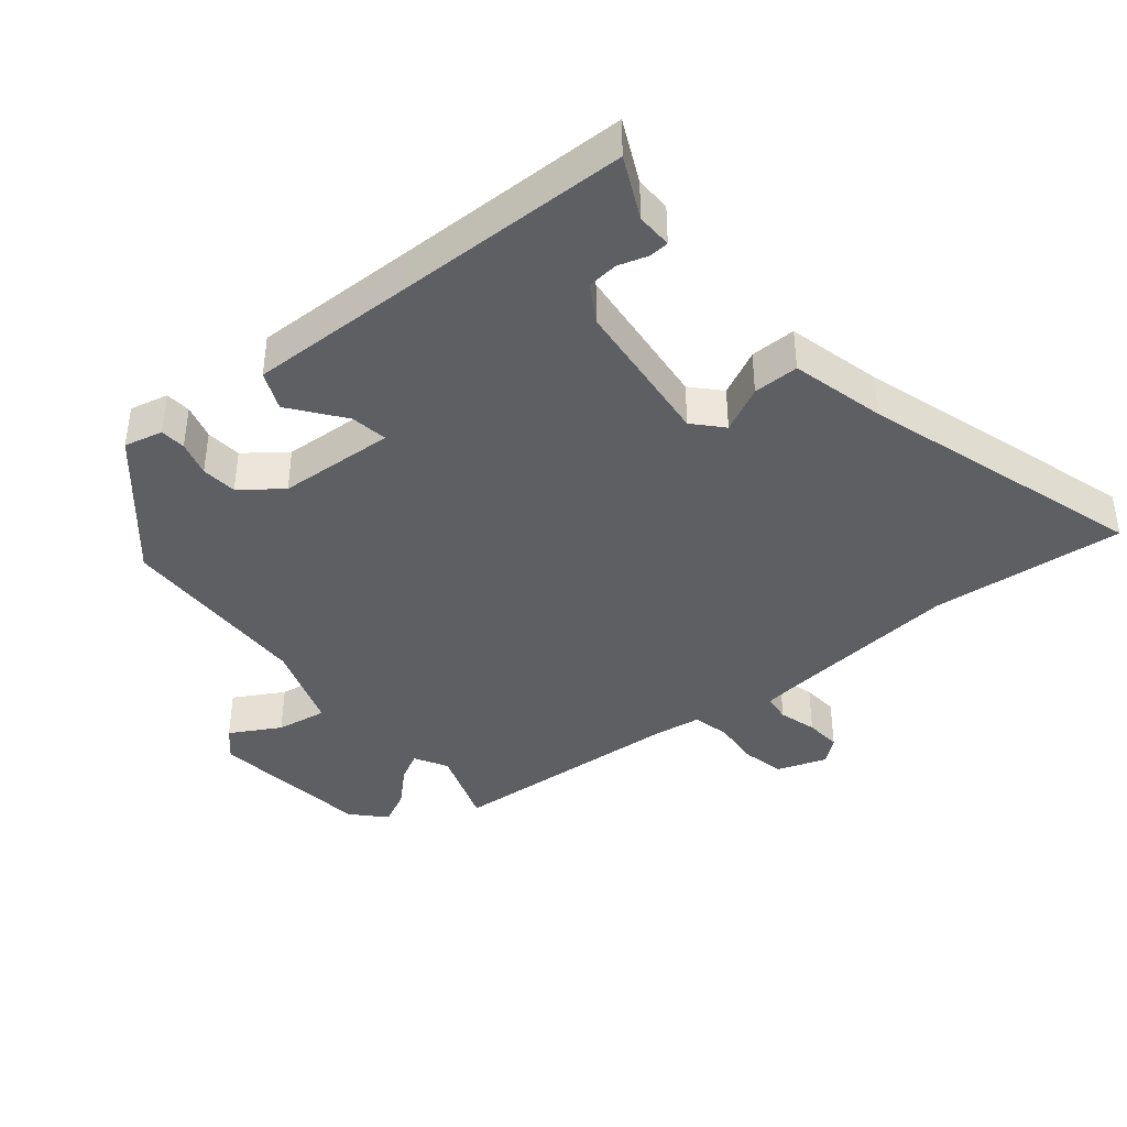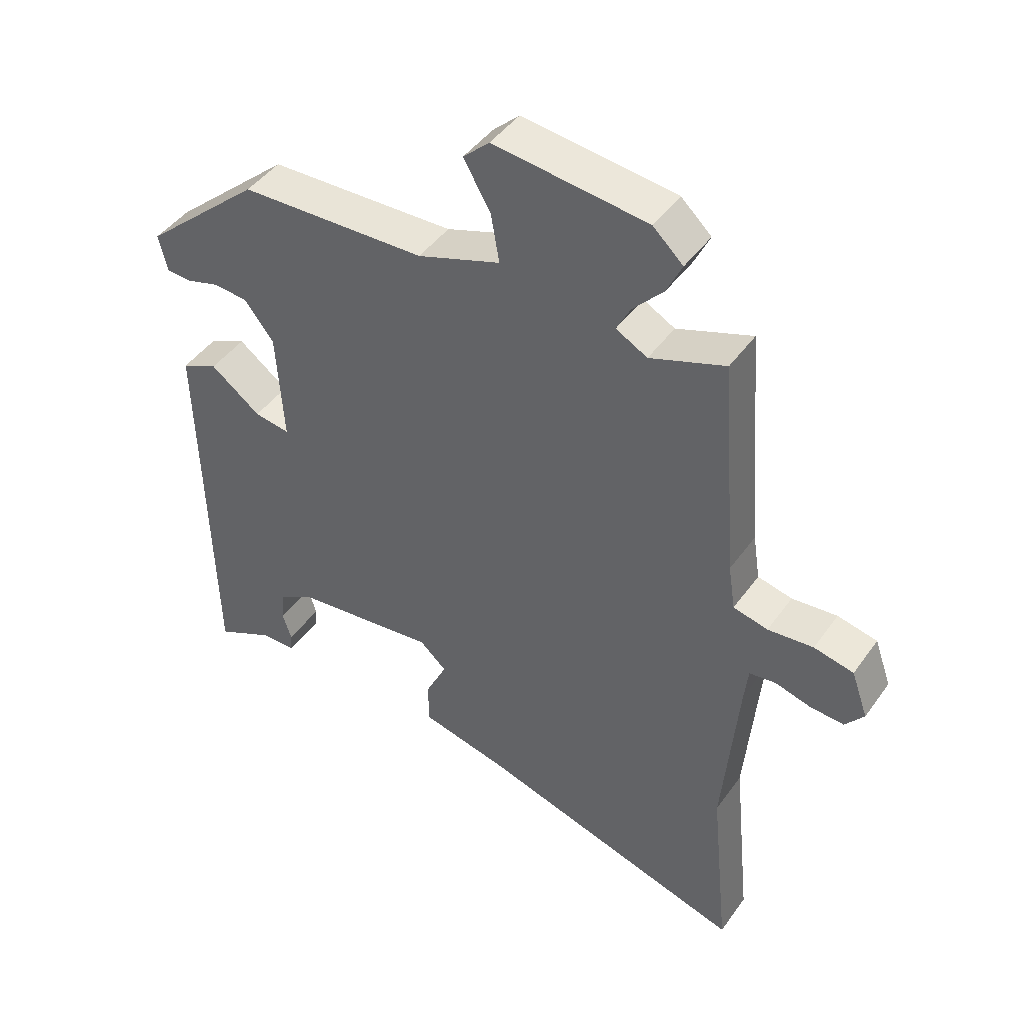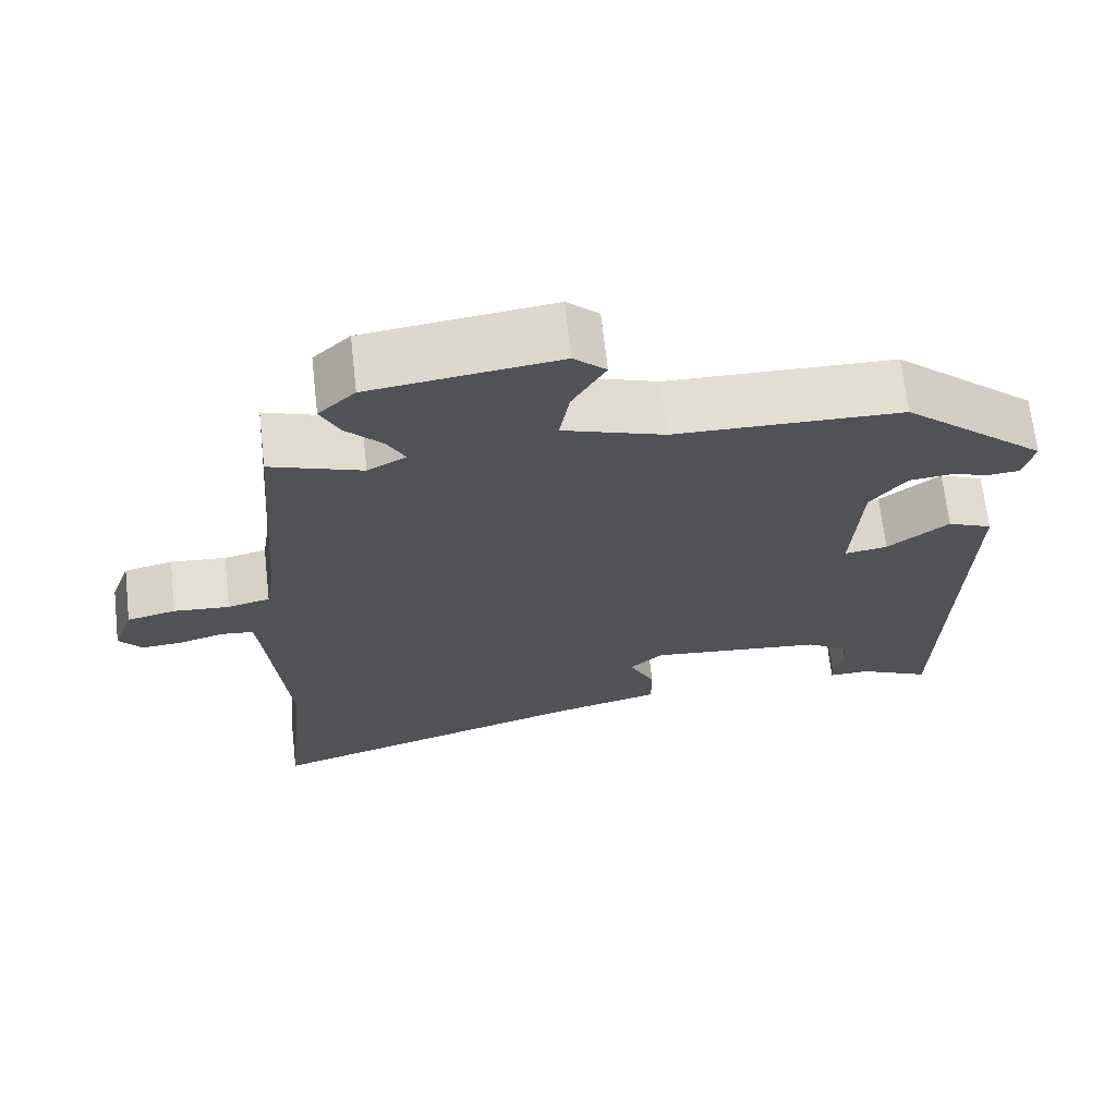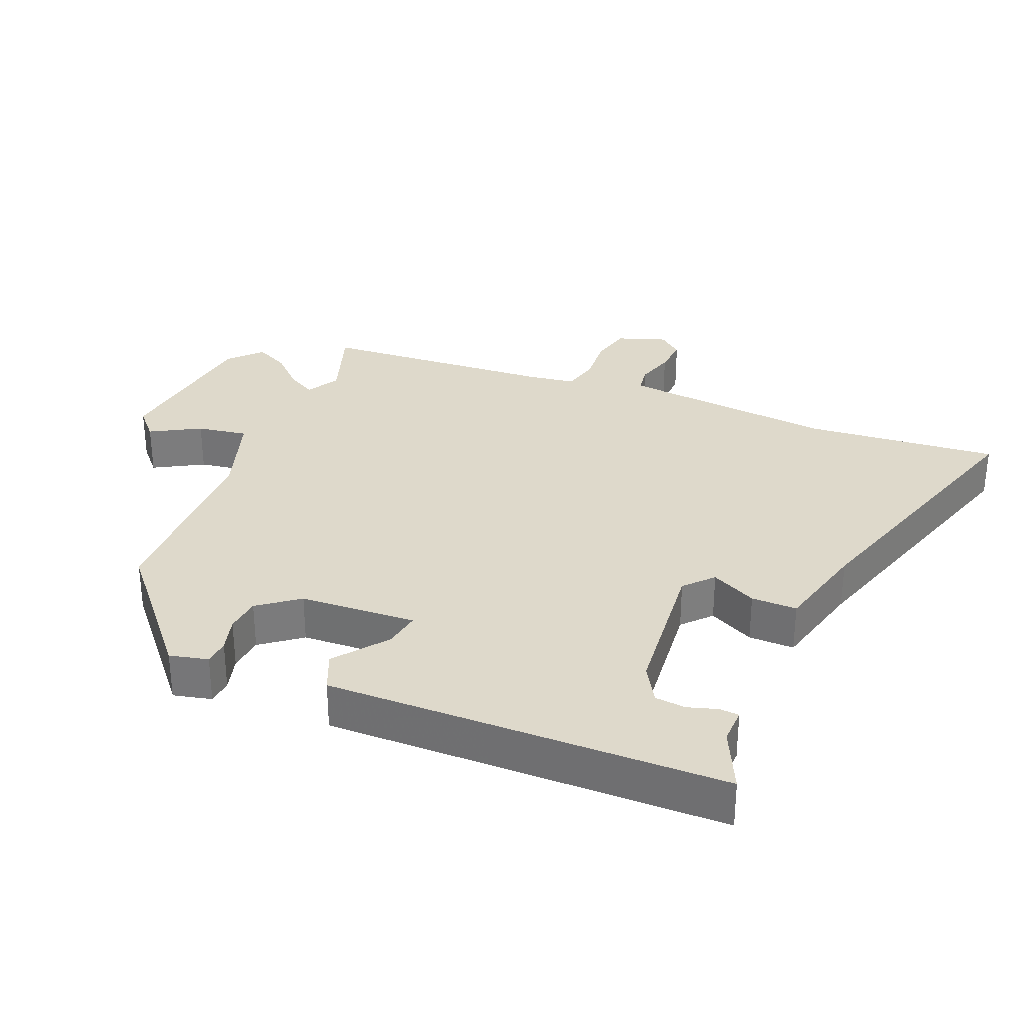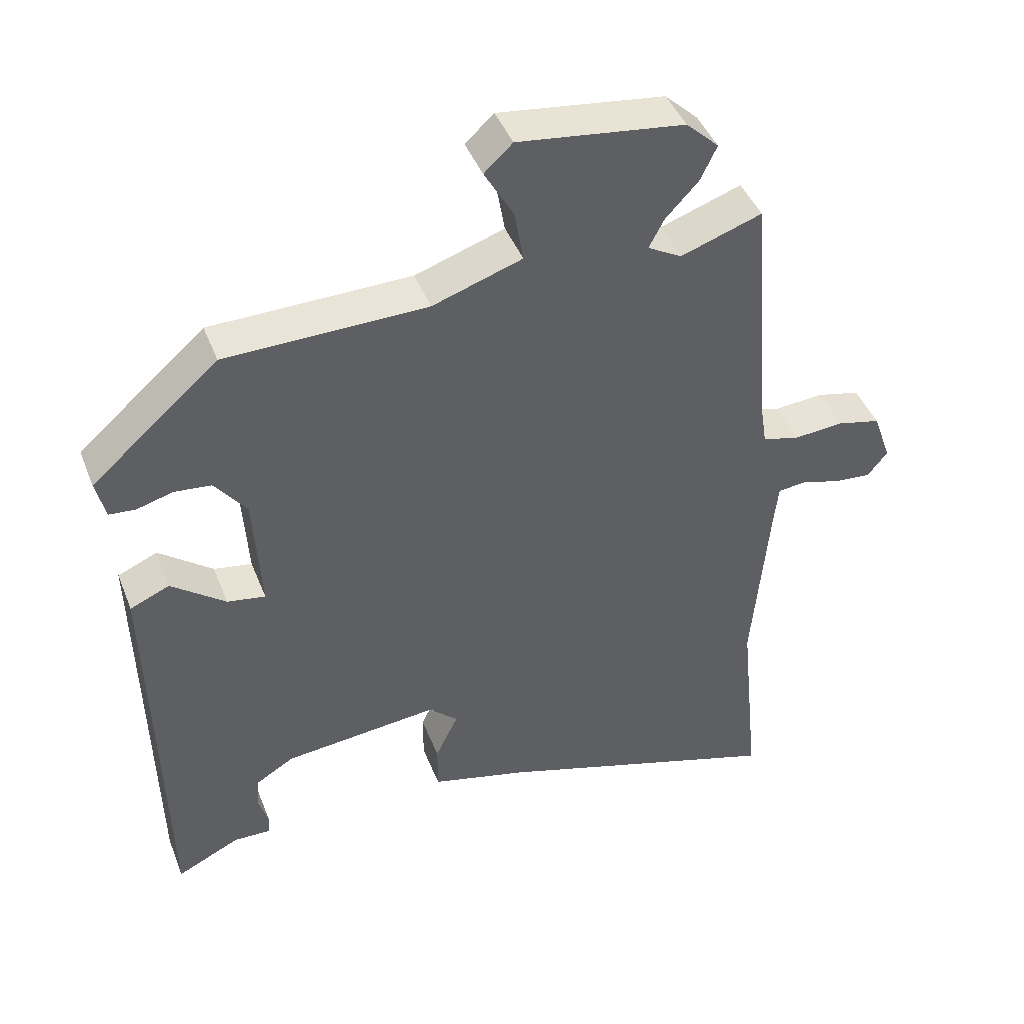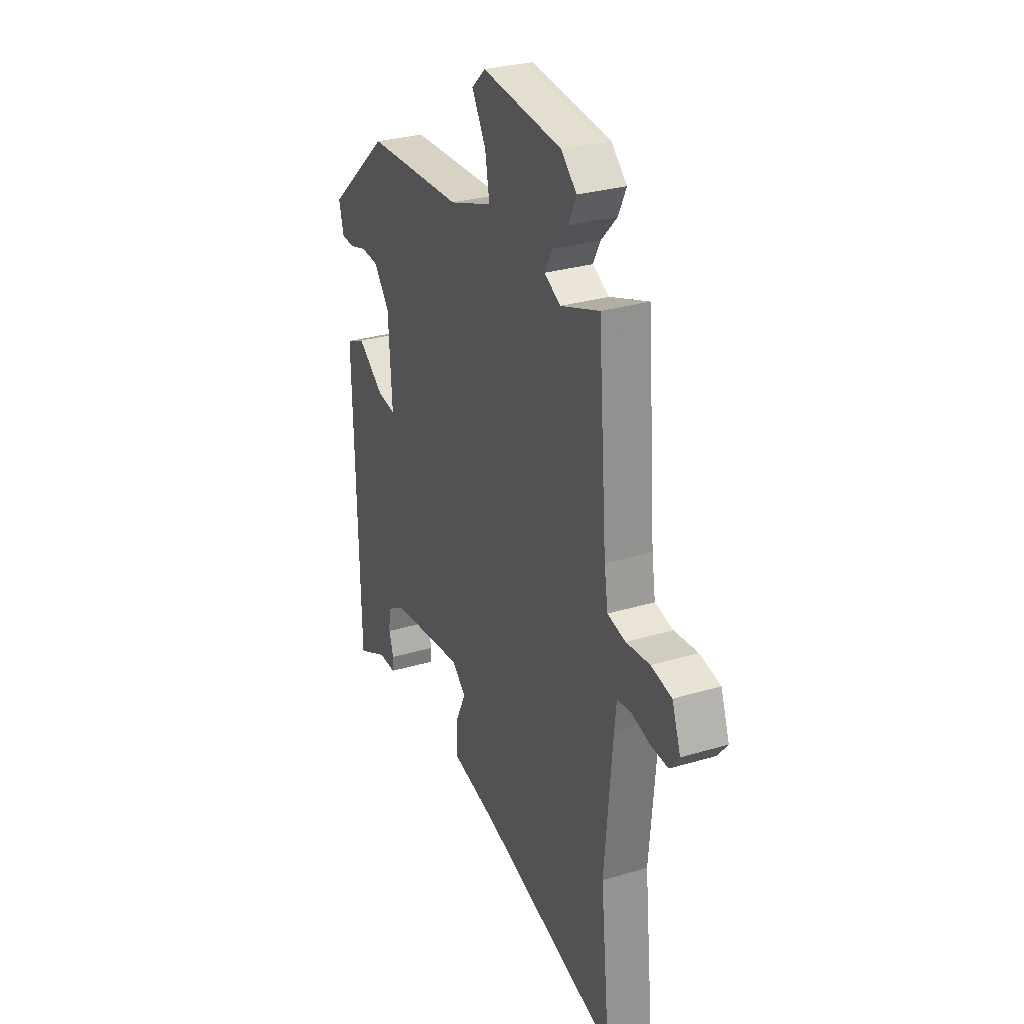
<metadata>
{"format":"obj","ext":"obj","renderer":"f3d","projection":"perspective","resolution":1024,"background":"white","views":[{"elev":-40.8,"azim":129.6,"up":"+Y"},{"elev":44.4,"azim":-147.0,"up":"+Z"},{"elev":68.2,"azim":-6.5,"up":"+Z"},{"elev":31.7,"azim":112.9,"up":"+Y"},{"elev":43.3,"azim":159.5,"up":"+Z"},{"elev":29.1,"azim":-114.1,"up":"+Z"}]}
</metadata>
<code>
v 0.466 0.07 -0.518
v 0.375 0.07 -0.474
v 0.322 0.07 -0.475
v 0.32 0.07 -0.446
v 0.334 0.07 -0.402
v 0.33 0.07 -0.356
v 0.275 0.07 -0.323
v 0.052 0.07 -0.299
v 0.01 0.07 -0.337
v 0.043 0.07 -0.405
v 0.043 0.07 -0.473
v -0.096 0.07 -0.507
v -0.514 0.07 -0.635
v -0.485 0.07 -0.348
v -0.509 0.07 -0.08
v -0.515 0.07 -0.026
v -0.556 0.07 -0.021
v -0.612 0.07 -0.037
v -0.665 0.07 -0.041
v -0.694 0.07 -0.005
v -0.668 0.07 0.068
v -0.606 0.07 0.082
v -0.535 0.07 0.076
v -0.481 0.07 0.089
v -0.47 0.07 0.16
v -0.443 0.07 0.509
v -0.326 0.07 0.468
v -0.277 0.07 0.495
v -0.299 0.07 0.537
v -0.346 0.07 0.587
v -0.37 0.07 0.637
v -0.323 0.07 0.681
v -0.084 0.07 0.711
v -0.043 0.07 0.673
v -0.085 0.07 0.6
v -0.098 0.07 0.525
v 0.031 0.07 0.481
v 0.321 0.07 0.474
v 0.504 0.07 0.314
v 0.49 0.07 0.257
v 0.452 0.07 0.254
v 0.4 0.07 0.269
v 0.347 0.07 0.264
v 0.301 0.07 0.205
v 0.29 0.07 0.032
v 0.345 0.07 0.041
v 0.423 0.07 0.1
v 0.48 0.07 0.075
v 0.474 0.07 -0.166
v 0.466 0 -0.518
v 0.375 0 -0.474
v 0.322 0 -0.475
v 0.32 0 -0.446
v 0.334 0 -0.402
v 0.33 0 -0.356
v 0.275 0 -0.323
v 0.052 0 -0.299
v 0.01 0 -0.337
v 0.043 0 -0.405
v 0.043 0 -0.473
v -0.096 0 -0.507
v -0.514 0 -0.635
v -0.485 0 -0.348
v -0.509 0 -0.08
v -0.515 0 -0.026
v -0.556 0 -0.021
v -0.612 0 -0.037
v -0.665 0 -0.041
v -0.694 0 -0.005
v -0.668 0 0.068
v -0.606 0 0.082
v -0.535 0 0.076
v -0.481 0 0.089
v -0.47 0 0.16
v -0.443 0 0.509
v -0.326 0 0.468
v -0.277 0 0.495
v -0.299 0 0.537
v -0.346 0 0.587
v -0.37 0 0.637
v -0.323 0 0.681
v -0.084 0 0.711
v -0.043 0 0.673
v -0.085 0 0.6
v -0.098 0 0.525
v 0.031 0 0.481
v 0.321 0 0.474
v 0.504 0 0.314
v 0.49 0 0.257
v 0.452 0 0.254
v 0.4 0 0.269
v 0.347 0 0.264
v 0.301 0 0.205
v 0.29 0 0.032
v 0.345 0 0.041
v 0.423 0 0.1
v 0.48 0 0.075
v 0.474 0 -0.166
f 46 47 48 49
f 49 1 2
f 46 49 2
f 45 46 2
f 40 41 42
f 39 40 42
f 38 39 42
f 37 38 42
f 36 37 42 43
f 33 34 35
f 32 33 35
f 31 32 35
f 30 31 35
f 29 30 35
f 28 29 35 36
f 36 43 44
f 28 36 44
f 27 28 44
f 21 22 23
f 20 21 23
f 19 20 23
f 18 19 23
f 17 18 23
f 16 17 23 24
f 15 16 24
f 14 15 24
f 12 13 14
f 14 24 25
f 12 14 25
f 11 12 25
f 10 11 25
f 9 10 25
f 2 3 4 5
f 2 5 6
f 45 2 6
f 27 44 45
f 26 27 45
f 25 26 45
f 9 25 45
f 8 9 45
f 7 8 45
f 6 7 45
f 98 97 96 95
f 51 50 98
f 51 98 95
f 51 95 94
f 91 90 89
f 91 89 88
f 91 88 87
f 91 87 86
f 92 91 86 85
f 84 83 82
f 84 82 81
f 84 81 80
f 84 80 79
f 84 79 78
f 85 84 78 77
f 93 92 85
f 93 85 77
f 93 77 76
f 72 71 70
f 72 70 69
f 72 69 68
f 72 68 67
f 72 67 66
f 73 72 66 65
f 73 65 64
f 73 64 63
f 63 62 61
f 74 73 63
f 74 63 61
f 74 61 60
f 74 60 59
f 74 59 58
f 54 53 52 51
f 55 54 51
f 55 51 94
f 94 93 76
f 94 76 75
f 94 75 74
f 94 74 58
f 94 58 57
f 94 57 56
f 94 56 55
f 1 50 51 2
f 2 51 52 3
f 3 52 53 4
f 4 53 54 5
f 5 54 55 6
f 6 55 56 7
f 7 56 57 8
f 8 57 58 9
f 9 58 59 10
f 10 59 60 11
f 11 60 61 12
f 12 61 62 13
f 13 62 63 14
f 14 63 64 15
f 15 64 65 16
f 16 65 66 17
f 17 66 67 18
f 18 67 68 19
f 19 68 69 20
f 20 69 70 21
f 21 70 71 22
f 22 71 72 23
f 23 72 73 24
f 24 73 74 25
f 25 74 75 26
f 26 75 76 27
f 27 76 77 28
f 28 77 78 29
f 29 78 79 30
f 30 79 80 31
f 31 80 81 32
f 32 81 82 33
f 33 82 83 34
f 34 83 84 35
f 35 84 85 36
f 36 85 86 37
f 37 86 87 38
f 38 87 88 39
f 39 88 89 40
f 40 89 90 41
f 41 90 91 42
f 42 91 92 43
f 43 92 93 44
f 44 93 94 45
f 45 94 95 46
f 46 95 96 47
f 47 96 97 48
f 48 97 98 49
f 49 98 50 1

</code>
